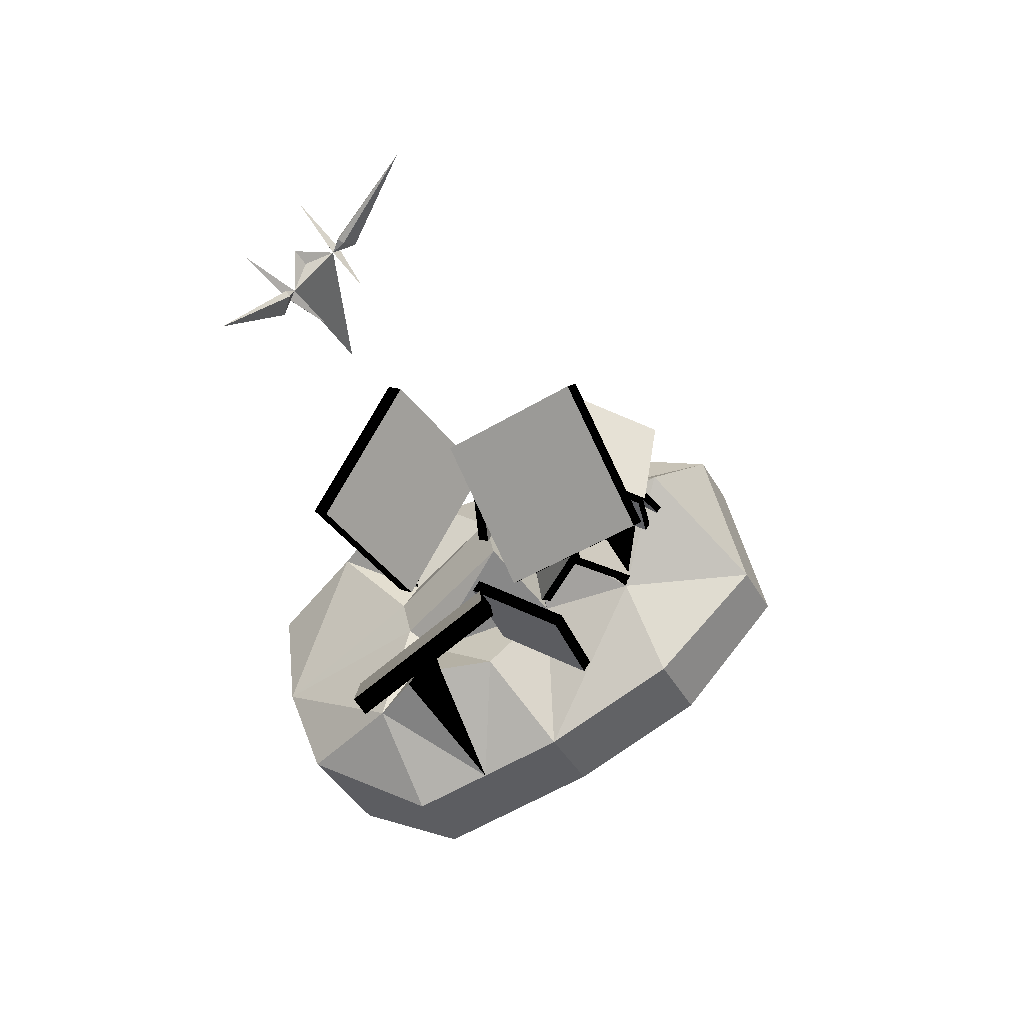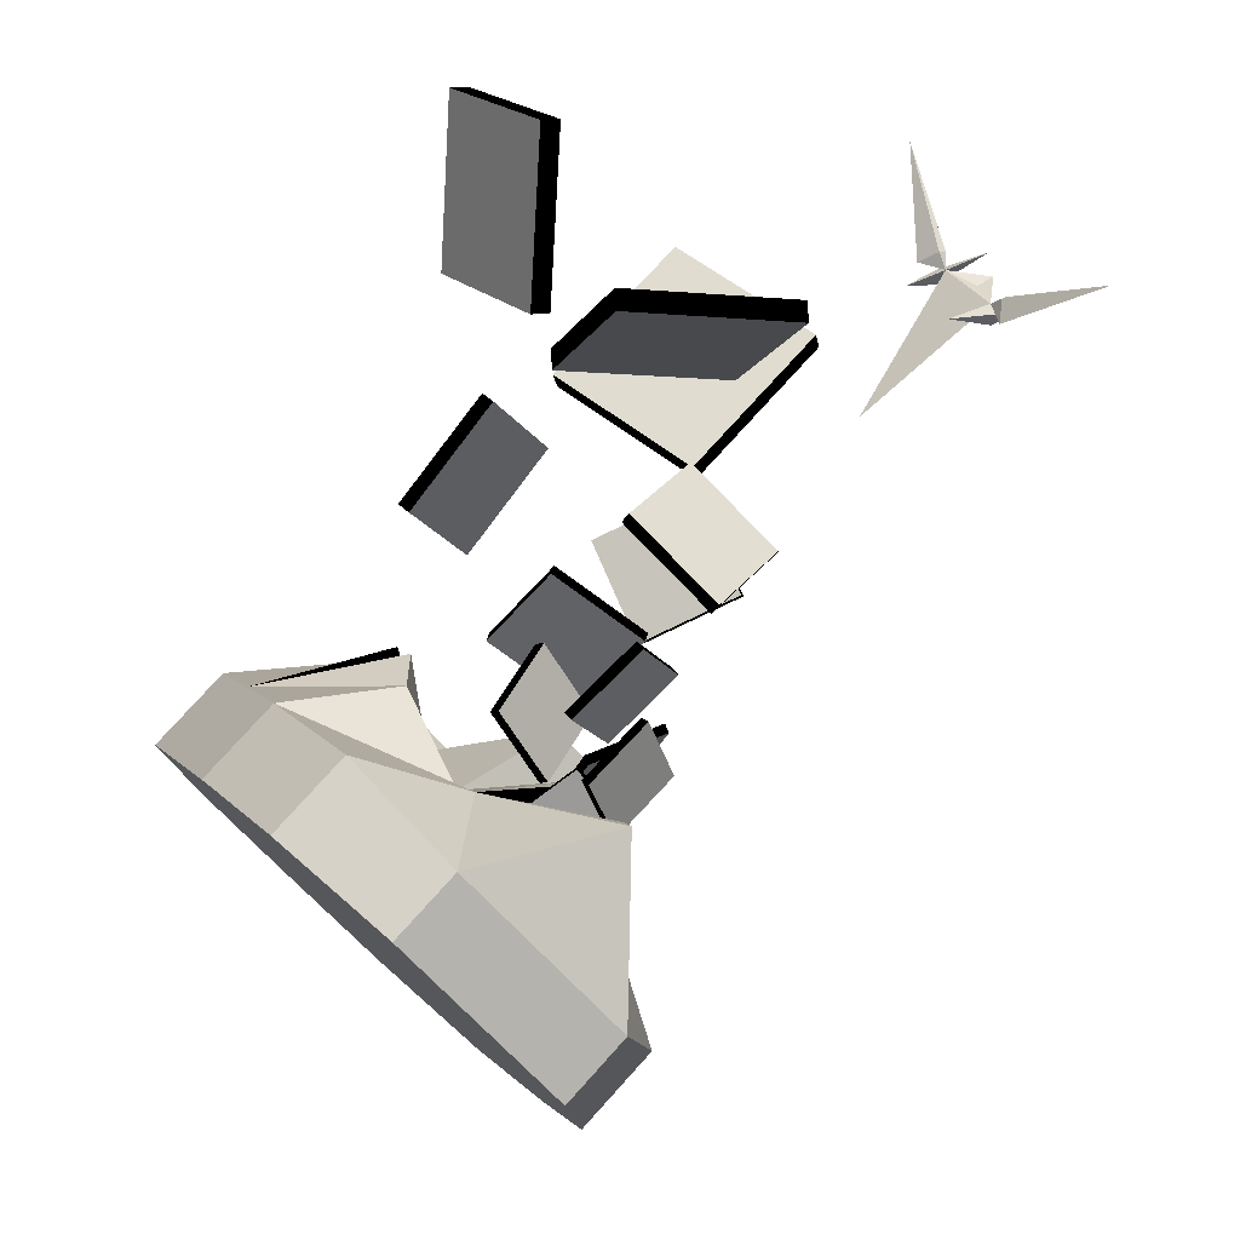
<metadata>
{"format":"obj","ext":"obj","renderer":"f3d","projection":"perspective","resolution":1024,"background":"white","views":[{"elev":30.3,"azim":-107.0,"up":"+Z"},{"elev":-58.5,"azim":-63.7,"up":"+Y"}]}
</metadata>
<code>
v 0.5488 13.15 7.5
v -0.1817 12.65 6.888
v 0.1622 13.23 7.668
v 0.1622 13.23 7.668
v -0.1817 12.65 6.888
v 0.3256 13.05 7.696
v -0.1817 12.65 6.888
v 0.5488 13.15 7.5
v 0.3256 13.05 7.696
v 0.88 13.84 8.697
v 0.1622 13.23 7.668
v 0.3256 13.05 7.696
v 0.3256 13.05 7.696
v 0.5488 13.15 7.5
v 0.88 13.84 8.697
v 0.88 13.84 8.697
v 0.5488 13.15 7.5
v 0.1622 13.23 7.668
v 0.04412 13 7.932
v 0.0312 11.66 9.98
v 0.1049 13.11 8.012
v 0.0312 11.66 9.98
v 0.2488 13.07 7.991
v 0.1049 13.11 8.012
v 0.0312 11.66 9.98
v 0.3489 12.65 7.714
v 0.2488 13.07 7.991
v 0.04412 13 7.932
v 0.3489 12.65 7.714
v 0.0312 11.66 9.98
v 0.1622 13.23 7.668
v 0.3489 12.65 7.714
v 0.04412 13 7.932
v 0.1049 13.11 8.012
v 0.2488 13.07 7.991
v 0.1622 13.23 7.668
v 0.1622 13.23 7.668
v 0.04412 13 7.932
v 0.1049 13.11 8.012
v 0.3489 12.65 7.714
v 0.1622 13.23 7.668
v 0.2488 13.07 7.991
v -0.07913 14.44 6.766
v -0.3584 14.3 7.059
v -0.6835 13.68 6.302
v -0.3584 14.3 7.059
v -0.3663 14.47 6.888
v -0.6835 13.68 6.302
v -0.6835 13.68 6.302
v -0.3663 14.47 6.888
v -0.07913 14.44 6.766
v 0.1529 15.33 7.847
v -0.3663 14.47 6.888
v -0.3584 14.3 7.059
v -0.3663 14.47 6.888
v 0.1529 15.33 7.847
v -0.07913 14.44 6.766
v 0.1529 15.33 7.847
v -0.3584 14.3 7.059
v -0.07913 14.44 6.766
v -0.6813 14.48 7.084
v -0.5971 14.55 7.192
v -2.257 16.35 7.306
v -2.257 16.35 7.306
v -0.5971 14.55 7.192
v -0.5163 14.64 7.097
v -2.257 16.35 7.306
v -0.5163 14.64 7.097
v -0.607 14.61 6.597
v -0.6813 14.48 7.084
v -2.257 16.35 7.306
v -0.607 14.61 6.597
v -0.3584 14.3 7.059
v -0.6813 14.48 7.084
v -0.607 14.61 6.597
v -0.5971 14.55 7.192
v -0.3584 14.3 7.059
v -0.5163 14.64 7.097
v -0.3584 14.3 7.059
v -0.5971 14.55 7.192
v -0.6813 14.48 7.084
v -0.607 14.61 6.597
v -0.5163 14.64 7.097
v -0.3584 14.3 7.059
v 0.1622 13.23 7.668
v -0.3584 14.3 7.059
v 1.006 12.68 4.513
v -0.3584 14.3 7.059
v 0.03875 13.92 7.519
v 0.1005 14.14 7.848
v 0.03875 13.92 7.519
v 0.1622 13.23 7.668
v 0.1005 14.14 7.848
v 0.1005 14.14 7.848
v 0.1622 13.23 7.668
v 0.4786 14.08 7.429
v -0.3584 14.3 7.059
v 0.1622 13.23 7.668
v 0.03875 13.92 7.519
v 1.006 12.68 4.513
v 0.4786 14.08 7.429
v 0.1622 13.23 7.668
v -0.3584 14.3 7.059
v 0.1005 14.14 7.848
v 0.4786 14.08 7.429
v 1.006 12.68 4.513
v -0.3584 14.3 7.059
v 0.4786 14.08 7.429
g polygon0
f 1 2 3
f 4 5 6
f 7 8 9
f 10 11 12
f 13 14 15
f 16 17 18
f 19 20 21
f 22 23 24
f 25 26 27
f 28 29 30
f 31 32 33
f 34 35 36
f 37 38 39
f 40 41 42
f 43 44 45
f 46 47 48
f 49 50 51
f 52 53 54
f 55 56 57
f 58 59 60
f 61 62 63
f 64 65 66
f 67 68 69
f 70 71 72
f 73 74 75
f 76 77 78
f 79 80 81
f 82 83 84
f 85 86 87
f 88 89 90
f 91 92 93
f 94 95 96
f 97 98 99
f 100 101 102
f 103 104 105
f 106 107 108
v 3.358 3.994 -5.057
v 4.733 5.048 -2.617
v 2.895 7.151 -2.443
v 2.372 4.485 -1.219
v 1.116 5.315 -3.581
g polygon1
f 109 110 111
f 109 112 110
f 113 112 109
f 113 109 111
v 7.921 11.91 -9.72
v 2.834 12.28 -11.07
v 5.438 12.37 -10.55
v 0.3783 10.45 -10.51
v 9.495 9.777 -8.077
v 0.004272 8.765 -9.566
v 9.121 8.094 -7.138
v -0.3983 6.954 -8.556
v 8.719 6.282 -6.128
v -0.4845 3.914 -6.731
v 7.473 3.328 -4.612
v 0.8081 1.235 -4.819
v 5.051 0.9222 -3.689
v 4.649 7.062 -3.858
v 2.518 8.645 -2.705
v 2.077 7.251 -4.543
v 3.553 8.569 -2.429
v 0.507 2.059 -3.461
v -0.4845 3.914 -6.731
v 0.8081 1.235 -4.819
v -0.8453 4.902 -5.103
v 2.518 8.645 -2.705
v 4.393 10.72 -5.227
v 3.474 10.78 -5.471
v 3.553 8.569 -2.429
v 8.358 7.27 -4.5
v 7.473 3.328 -4.612
v 8.719 6.282 -6.128
v 7.113 4.315 -2.984
v 7.359 13.45 -7.184
v 9.495 9.777 -8.077
v 7.921 11.91 -9.72
v 9.134 10.77 -6.449
v 2.272 13.82 -8.539
v 5.438 12.37 -10.55
v 2.834 12.28 -11.07
v 4.868 13.93 -7.978
v -0.8453 4.902 -5.103
v -0.3983 6.954 -8.556
v -0.4845 3.914 -6.731
v -0.759 7.941 -6.928
v -0.759 7.941 -6.928
v 0.004272 8.765 -9.566
v -0.3983 6.954 -8.556
v -0.3565 9.753 -7.939
v 8.719 6.282 -6.128
v 8.76 9.082 -5.51
v 8.358 7.27 -4.5
v 9.121 8.094 -7.138
v 0.3783 10.45 -10.51
v 0.0175 11.44 -8.877
v 7.113 4.315 -2.984
v 5.051 0.9222 -3.689
v 7.473 3.328 -4.612
v 4.75 1.746 -2.331
v 9.134 10.77 -6.449
v 9.495 9.777 -8.077
v 4.75 1.746 -2.331
v 0.8081 1.235 -4.819
v 5.051 0.9222 -3.689
v 0.507 2.059 -3.461
v 0.0175 11.44 -8.877
v 2.834 12.28 -11.07
v 0.3783 10.45 -10.51
v 2.272 13.82 -8.539
v 4.868 13.93 -7.978
v 7.921 11.91 -9.72
v 5.438 12.37 -10.55
v 7.359 13.45 -7.184
v 5.04 10.12 -5.122
v 4.393 10.72 -5.227
v 3.553 8.569 -2.429
v 4.868 13.93 -7.978
v 1.361 12.14 -6.544
v 3.474 10.78 -5.471
v 1.361 12.14 -6.544
v 2.786 10.29 -5.722
v 3.474 10.78 -5.471
v 3.553 8.569 -2.429
v 4.649 7.062 -3.858
v 5.04 10.12 -5.122
v 4.733 5.048 -2.617
v 7.113 4.315 -2.984
v 8.358 7.27 -4.5
v 2.518 8.645 -2.705
v 3.474 10.78 -5.471
v 2.786 10.29 -5.722
v 2.786 10.29 -5.722
v 2.077 7.251 -4.543
v 2.518 8.645 -2.705
v 4.649 7.062 -3.858
v 2.077 7.251 -4.543
v 2.963 7.459 -2.615
v 4.868 13.93 -7.978
v 4.393 10.72 -5.227
v 6.923 11.73 -5.062
v 4.868 13.93 -7.978
v 2.272 13.82 -8.539
v 1.361 12.14 -6.544
v 3.474 10.78 -5.471
v 4.393 10.72 -5.227
v 4.868 13.93 -7.978
v 1.116 5.315 -3.581
v 2.963 7.459 -2.615
v 2.077 7.251 -4.543
v 4.649 7.062 -3.858
v 2.963 7.459 -2.615
v 4.733 5.048 -2.617
v 2.298 4.151 -1.033
v 0.507 2.059 -3.461
v 4.75 1.746 -2.331
v 1.116 5.315 -3.581
v 0.507 2.059 -3.461
v 2.298 4.151 -1.033
v -0.759 7.941 -6.928
v -0.8453 4.902 -5.103
v 1.116 5.315 -3.581
v 2.298 4.151 -1.033
v 4.733 5.048 -2.617
v 2.372 4.485 -1.219
v 2.963 7.459 -2.615
v 1.116 5.315 -3.581
v 2.895 7.151 -2.443
v 4.733 5.048 -2.617
v 2.963 7.459 -2.615
v 2.895 7.151 -2.443
v 1.116 5.315 -3.581
v 2.298 4.151 -1.033
v 2.372 4.485 -1.219
v -0.3565 9.753 -7.939
v 1.02 11.47 -5.51
v 1.361 12.14 -6.544
v 6.923 11.73 -5.062
v 4.393 10.72 -5.227
v 5.04 10.12 -5.122
v 2.298 4.151 -1.033
v 4.75 1.746 -2.331
v 4.733 5.048 -2.617
v 6.322 8.872 -3.519
v 6.436 10.23 -3.574
v 5.04 10.12 -5.122
v 2.786 10.29 -5.722
v 0.8366 10.64 -5.065
v 0.7219 9.284 -5.01
v 5.04 10.12 -5.122
v 4.649 7.062 -3.858
v 6.322 8.872 -3.519
v 0.7219 9.284 -5.01
v 0.8366 10.64 -5.065
v -0.3565 9.753 -7.939
v 7.113 4.315 -2.984
v 4.733 5.048 -2.617
v 4.75 1.746 -2.331
v 0.507 2.059 -3.461
v 1.116 5.315 -3.581
v -0.8453 4.902 -5.103
v 0.7219 9.284 -5.01
v 2.077 7.251 -4.543
v 2.786 10.29 -5.722
v 7.359 13.45 -7.184
v 6.923 11.73 -5.062
v 9.134 10.77 -6.449
v 8.358 7.27 -4.5
v 8.76 9.082 -5.51
v 6.322 8.872 -3.519
v 4.649 7.062 -3.858
v 8.358 7.27 -4.5
v 6.322 8.872 -3.519
v 4.733 5.048 -2.617
v 8.358 7.27 -4.5
v 4.649 7.062 -3.858
v 0.7219 9.284 -5.01
v -0.3565 9.753 -7.939
v -0.759 7.941 -6.928
v 6.923 11.73 -5.062
v 7.359 13.45 -7.184
v 4.868 13.93 -7.978
v 2.077 7.251 -4.543
v -0.759 7.941 -6.928
v 1.116 5.315 -3.581
v 6.613 11.06 -4.02
v 6.923 11.73 -5.062
v 5.04 10.12 -5.122
v 9.134 10.77 -6.449
v 6.923 11.73 -5.062
v 2.786 10.29 -5.722
v 1.361 12.14 -6.544
v 1.02 11.47 -5.51
v 0.0175 11.44 -8.877
v 1.361 12.14 -6.544
v 2.272 13.82 -8.539
v 1.361 12.14 -6.544
v 0.0175 11.44 -8.877
v 8.76 9.082 -5.51
v 6.436 10.23 -3.574
v 6.322 8.872 -3.519
v 6.923 11.73 -5.062
v 6.613 11.06 -4.02
v 8.76 9.082 -5.51
v 0.7219 9.284 -5.01
v -0.759 7.941 -6.928
v 2.077 7.251 -4.543
g polygon2
f 114 115 116
f 114 117 115
f 118 117 114
f 118 119 117
f 120 119 118
f 120 121 119
f 122 121 120
f 122 123 121
f 124 123 122
f 124 125 123
f 126 125 124
f 127 128 129
f 127 130 128
f 131 132 133
f 131 134 132
f 135 136 137
f 135 138 136
f 139 140 141
f 139 142 140
f 143 144 145
f 143 146 144
f 147 148 149
f 147 150 148
f 151 152 153
f 151 154 152
f 155 156 157
f 155 158 156
f 159 160 161
f 159 162 160
f 158 163 156
f 158 164 163
f 165 166 167
f 165 168 166
f 169 162 170
f 169 160 162
f 171 172 173
f 171 174 172
f 175 176 177
f 175 178 176
f 179 180 181
f 179 182 180
f 183 184 185
f 186 187 188
f 189 190 191
f 192 193 194
f 195 196 197
f 198 199 200
f 201 202 203
f 204 205 206
f 207 208 209
f 210 211 212
f 213 214 215
f 216 217 218
f 219 220 221
f 222 223 224
f 225 226 227
f 228 229 230
f 231 232 233
f 234 235 236
f 237 238 239
f 240 241 242
f 243 244 245
f 246 247 248
f 249 250 251
f 252 253 254
f 255 256 257
f 258 259 260
f 261 262 263
f 264 265 266
f 267 268 269
f 270 271 272
f 273 274 275
f 276 277 278
f 279 280 281
f 282 283 284
f 285 286 287
f 288 289 290
f 291 292 293
f 294 295 296
f 277 297 298
f 299 300 301
f 302 303 304
f 305 306 286
f 307 308 309
f 310 311 312
f 313 314 315
v 1.116 10.41 -6.169
v 0.8366 10.64 -5.065
v 2.786 10.29 -5.722
v -0.3565 9.753 -7.939
v 1.02 11.47 -5.51
v 6.712 10 -4.679
v 5.04 10.12 -5.122
v 6.436 10.23 -3.574
v 6.613 11.06 -4.02
v 8.76 9.082 -5.51
g polygon3
f 316 317 318
f 316 319 317
f 320 319 316
f 321 322 323
f 321 324 322
f 325 324 321
f 318 320 316
f 321 323 325
v 1.71 5.771 -1.812
v 3.392 5.358 -2.847
v 2.06 5.732 -3.194
v 3.042 5.397 -1.464
v 2.998 5.236 -1.471
v 2.016 5.571 -3.201
v 3.348 5.197 -2.853
v 1.666 5.61 -1.819
g polygon4
f 326 327 328
f 326 329 327
f 330 331 332
f 330 333 331
v 2.016 5.571 -3.201
v 3.392 5.358 -2.847
v 3.348 5.197 -2.853
v 2.06 5.732 -3.194
v 3.348 5.197 -2.853
v 3.042 5.397 -1.464
v 2.998 5.236 -1.471
v 3.392 5.358 -2.847
v 2.998 5.236 -1.471
v 1.71 5.771 -1.812
v 1.666 5.61 -1.819
v 3.042 5.397 -1.464
v 1.666 5.61 -1.819
v 2.06 5.732 -3.194
v 2.016 5.571 -3.201
v 1.71 5.771 -1.812
g polygon5
f 334 335 336
f 334 337 335
f 338 339 340
f 338 341 339
f 342 343 344
f 342 345 343
f 346 347 348
f 346 349 347
v -0.1247 7.272 -1.774
v 1.736 5.787 -2.607
v -0.0447 5.742 -2.687
v 1.656 7.317 -1.694
v 1.651 7.21 -1.515
v -0.05008 5.635 -2.508
v 1.731 5.68 -2.428
v -0.1301 7.165 -1.595
g polygon6
f 350 351 352
f 350 353 351
f 354 355 356
f 354 357 355
v -0.05008 5.635 -2.508
v 1.736 5.787 -2.607
v 1.731 5.68 -2.428
v -0.0447 5.742 -2.687
v 1.731 5.68 -2.428
v 1.656 7.317 -1.694
v 1.651 7.21 -1.515
v 1.736 5.787 -2.607
v 1.651 7.21 -1.515
v -0.1247 7.272 -1.774
v -0.1301 7.165 -1.595
v 1.656 7.317 -1.694
v -0.1301 7.165 -1.595
v -0.0447 5.742 -2.687
v -0.05008 5.635 -2.508
v -0.1247 7.272 -1.774
g polygon7
f 358 359 360
f 358 361 359
f 362 363 364
f 362 365 363
f 366 367 368
f 366 369 367
f 370 371 372
f 370 373 371
v 1.1 5.481 -0.254
v 2.745 4.918 -1.713
v 1.221 4.465 -1.49
v 2.623 5.934 -0.477
v 2.681 5.799 -0.3602
v 1.279 4.33 -1.374
v 2.802 4.783 -1.597
v 1.158 5.346 -0.1372
g polygon8
f 374 375 376
f 374 377 375
f 378 379 380
f 378 381 379
v 1.279 4.33 -1.374
v 2.745 4.918 -1.713
v 2.802 4.783 -1.597
v 1.221 4.465 -1.49
v 2.802 4.783 -1.597
v 2.623 5.934 -0.477
v 2.681 5.799 -0.3602
v 2.745 4.918 -1.713
v 2.681 5.799 -0.3602
v 1.1 5.481 -0.254
v 1.158 5.346 -0.1372
v 2.623 5.934 -0.477
v 1.158 5.346 -0.1372
v 1.221 4.465 -1.49
v 1.279 4.33 -1.374
v 1.1 5.481 -0.254
g polygon9
f 382 383 384
f 382 385 383
f 386 387 388
f 386 389 387
f 390 391 392
f 390 393 391
f 394 395 396
f 394 397 395
v -5.694 7.693 2.587
v -1.973 11.04 3.206
v -4.088 10.09 0.495
v -3.579 8.641 5.298
v -3.301 8.353 5.181
v -3.809 9.805 0.3785
v -1.695 10.75 3.089
v -5.415 7.405 2.471
g polygon10
f 398 399 400
f 398 401 399
f 402 403 404
f 402 405 403
v -3.809 9.805 0.3785
v -1.973 11.04 3.206
v -1.695 10.75 3.089
v -4.088 10.09 0.495
v -1.695 10.75 3.089
v -3.579 8.641 5.298
v -3.301 8.353 5.181
v -1.973 11.04 3.206
v -3.301 8.353 5.181
v -5.694 7.693 2.587
v -5.415 7.405 2.471
v -3.579 8.641 5.298
v -5.415 7.405 2.471
v -4.088 10.09 0.495
v -3.809 9.805 0.3785
v -5.694 7.693 2.587
g polygon11
f 406 407 408
f 406 409 407
f 410 411 412
f 410 413 411
f 414 415 416
f 414 417 415
f 418 419 420
f 418 421 419
v -0.2318 10.05 1.578
v 1.451 8.539 -0.4323
v -0.2381 9.847 -0.552
v 1.458 8.742 1.698
v 1.304 8.546 1.717
v -0.3917 9.65 -0.5328
v 1.298 8.342 -0.4131
v -0.3853 9.853 1.597
g polygon12
f 422 423 424
f 422 425 423
f 426 427 428
f 426 429 427
v -0.3917 9.65 -0.5328
v 1.451 8.539 -0.4323
v 1.298 8.342 -0.4131
v -0.2381 9.847 -0.552
v 1.298 8.342 -0.4131
v 1.458 8.742 1.698
v 1.304 8.546 1.717
v 1.451 8.539 -0.4323
v 1.304 8.546 1.717
v -0.2318 10.05 1.578
v -0.3853 9.853 1.597
v 1.458 8.742 1.698
v -0.3853 9.853 1.597
v -0.2381 9.847 -0.552
v -0.3917 9.65 -0.5328
v -0.2318 10.05 1.578
g polygon13
f 430 431 432
f 430 433 431
f 434 435 436
f 434 437 435
f 438 439 440
f 438 441 439
f 442 443 444
f 442 445 443
v -0.2504 5.687 0.3167
v 1.6 6.263 -1.296
v 0.2036 5.155 -1.323
v 1.146 6.795 0.3439
v 1.264 6.644 0.4256
v 0.3219 5.004 -1.242
v 1.718 6.112 -1.215
v -0.1321 5.536 0.3984
g polygon14
f 446 447 448
f 446 449 447
f 450 451 452
f 450 453 451
v 0.3219 5.004 -1.242
v 1.6 6.263 -1.296
v 1.718 6.112 -1.215
v 0.2036 5.155 -1.323
v 1.718 6.112 -1.215
v 1.146 6.795 0.3439
v 1.264 6.644 0.4256
v 1.6 6.263 -1.296
v 1.264 6.644 0.4256
v -0.2504 5.687 0.3167
v -0.1321 5.536 0.3984
v 1.146 6.795 0.3439
v -0.1321 5.536 0.3984
v 0.2036 5.155 -1.323
v 0.3219 5.004 -1.242
v -0.2504 5.687 0.3167
g polygon15
f 454 455 456
f 454 457 455
f 458 459 460
f 458 461 459
f 462 463 464
f 462 465 463
f 466 467 468
f 466 469 467
v -4.272 9.097 -0.7772
v -1.427 9.543 -2.818
v -3.424 8.048 -2.877
v -2.275 10.59 -0.7176
v -2.131 10.39 -0.56
v -3.28 7.849 -2.72
v -1.282 9.345 -2.66
v -4.128 8.898 -0.6195
g polygon16
f 470 471 472
f 470 473 471
f 474 475 476
f 474 477 475
v -3.28 7.849 -2.72
v -1.427 9.543 -2.818
v -1.282 9.345 -2.66
v -3.424 8.048 -2.877
v -1.282 9.345 -2.66
v -2.275 10.59 -0.7176
v -2.131 10.39 -0.56
v -1.427 9.543 -2.818
v -2.131 10.39 -0.56
v -4.272 9.097 -0.7772
v -4.128 8.898 -0.6195
v -2.275 10.59 -0.7176
v -4.128 8.898 -0.6195
v -3.424 8.048 -2.877
v -3.28 7.849 -2.72
v -4.272 9.097 -0.7772
g polygon17
f 478 479 480
f 478 481 479
f 482 483 484
f 482 485 483
f 486 487 488
f 486 489 487
f 490 491 492
f 490 493 491
v -2.737 14.56 2.494
v -0.4568 10.13 1.677
v -2.272 12.44 -0.3416
v -0.9214 12.24 4.513
v -1.276 12.04 4.604
v -2.627 12.24 -0.2511
v -0.8116 9.933 1.768
v -3.092 14.36 2.585
g polygon18
f 494 495 496
f 494 497 495
f 498 499 500
f 498 501 499
v -2.627 12.24 -0.2511
v -0.4568 10.13 1.677
v -0.8116 9.933 1.768
v -2.272 12.44 -0.3416
v -0.8116 9.933 1.768
v -0.9214 12.24 4.513
v -1.276 12.04 4.604
v -0.4568 10.13 1.677
v -1.276 12.04 4.604
v -2.737 14.56 2.494
v -3.092 14.36 2.585
v -0.9214 12.24 4.513
v -3.092 14.36 2.585
v -2.272 12.44 -0.3416
v -2.627 12.24 -0.2511
v -2.737 14.56 2.494
g polygon19
f 502 503 504
f 502 505 503
f 506 507 508
f 506 509 507
f 510 511 512
f 510 513 511
f 514 515 516
f 514 517 515
v -1.219 7.704 -0.8469
v 1.665 7.908 -1.739
v -0.2344 8.151 -2.693
v 0.6805 7.461 0.1074
v 0.6793 7.218 0.04793
v -0.2356 7.908 -2.753
v 1.664 7.665 -1.798
v -1.22 7.461 -0.9064
g polygon20
f 518 519 520
f 518 521 519
f 522 523 524
f 522 525 523
v -0.2356 7.908 -2.753
v 1.665 7.908 -1.739
v 1.664 7.665 -1.798
v -0.2344 8.151 -2.693
v 1.664 7.665 -1.798
v 0.6805 7.461 0.1074
v 0.6793 7.218 0.04793
v 1.665 7.908 -1.739
v 0.6793 7.218 0.04793
v -1.219 7.704 -0.8469
v -1.22 7.461 -0.9064
v 0.6805 7.461 0.1074
v -1.22 7.461 -0.9064
v -0.2344 8.151 -2.693
v -0.2356 7.908 -2.753
v -1.219 7.704 -0.8469
g polygon21
f 526 527 528
f 526 529 527
f 530 531 532
f 530 533 531
f 534 535 536
f 534 537 535
f 538 539 540
f 538 541 539
v -7.581 14.87 0.4327
v -4.331 11.01 0.587
v -4.571 14.04 -1.29
v -7.341 11.84 2.309
v -7.563 11.64 2.017
v -4.793 13.84 -1.582
v -4.553 10.81 0.2951
v -7.803 14.67 0.1408
g polygon22
f 542 543 544
f 542 545 543
f 546 547 548
f 546 549 547
v -4.793 13.84 -1.582
v -4.331 11.01 0.587
v -4.553 10.81 0.2951
v -4.571 14.04 -1.29
v -4.553 10.81 0.2951
v -7.341 11.84 2.309
v -7.563 11.64 2.017
v -4.331 11.01 0.587
v -7.563 11.64 2.017
v -7.581 14.87 0.4327
v -7.803 14.67 0.1408
v -7.341 11.84 2.309
v -7.803 14.67 0.1408
v -4.571 14.04 -1.29
v -4.793 13.84 -1.582
v -7.581 14.87 0.4327
g polygon23
f 550 551 552
f 550 553 551
f 554 555 556
f 554 557 555
f 558 559 560
f 558 561 559
f 562 563 564
f 562 565 563
v -1.705 8.19 1.966
v -0.3856 5.331 1.827
v -2.241 6.252 1.004
v 0.1503 7.269 2.789
v 0.02009 7.198 3.004
v -2.371 6.182 1.219
v -0.5158 5.26 2.042
v -1.835 8.12 2.181
g polygon24
f 566 567 568
f 566 569 567
f 570 571 572
f 570 573 571
v -2.371 6.182 1.219
v -0.3856 5.331 1.827
v -0.5158 5.26 2.042
v -2.241 6.252 1.004
v -0.5158 5.26 2.042
v 0.1503 7.269 2.789
v 0.02009 7.198 3.004
v -0.3856 5.331 1.827
v 0.02009 7.198 3.004
v -1.705 8.19 1.966
v -1.835 8.12 2.181
v 0.1503 7.269 2.789
v -1.835 8.12 2.181
v -2.241 6.252 1.004
v -2.371 6.182 1.219
v -1.705 8.19 1.966
g polygon25
f 574 575 576
f 574 577 575
f 578 579 580
f 578 581 579
f 582 583 584
f 582 585 583
f 586 587 588
f 586 589 587
v 1.807 6.167 -0.1197
v 2.331 6.642 -2.276
v 1.414 5.546 -1.546
v 2.724 7.263 -0.8499
v 2.871 7.147 -0.8397
v 1.561 5.43 -1.536
v 2.478 6.525 -2.266
v 1.954 6.051 -0.1095
g polygon26
f 590 591 592
f 590 593 591
f 594 595 596
f 594 597 595
v 1.561 5.43 -1.536
v 2.331 6.642 -2.276
v 2.478 6.525 -2.266
v 1.414 5.546 -1.546
v 2.478 6.525 -2.266
v 2.724 7.263 -0.8499
v 2.871 7.147 -0.8397
v 2.331 6.642 -2.276
v 2.871 7.147 -0.8397
v 1.807 6.167 -0.1197
v 1.954 6.051 -0.1095
v 2.724 7.263 -0.8499
v 1.954 6.051 -0.1095
v 1.414 5.546 -1.546
v 1.561 5.43 -1.536
v 1.807 6.167 -0.1197
g polygon27
f 598 599 600
f 598 601 599
f 602 603 604
f 602 605 603
f 606 607 608
f 606 609 607
f 610 611 612
f 610 613 611

</code>
